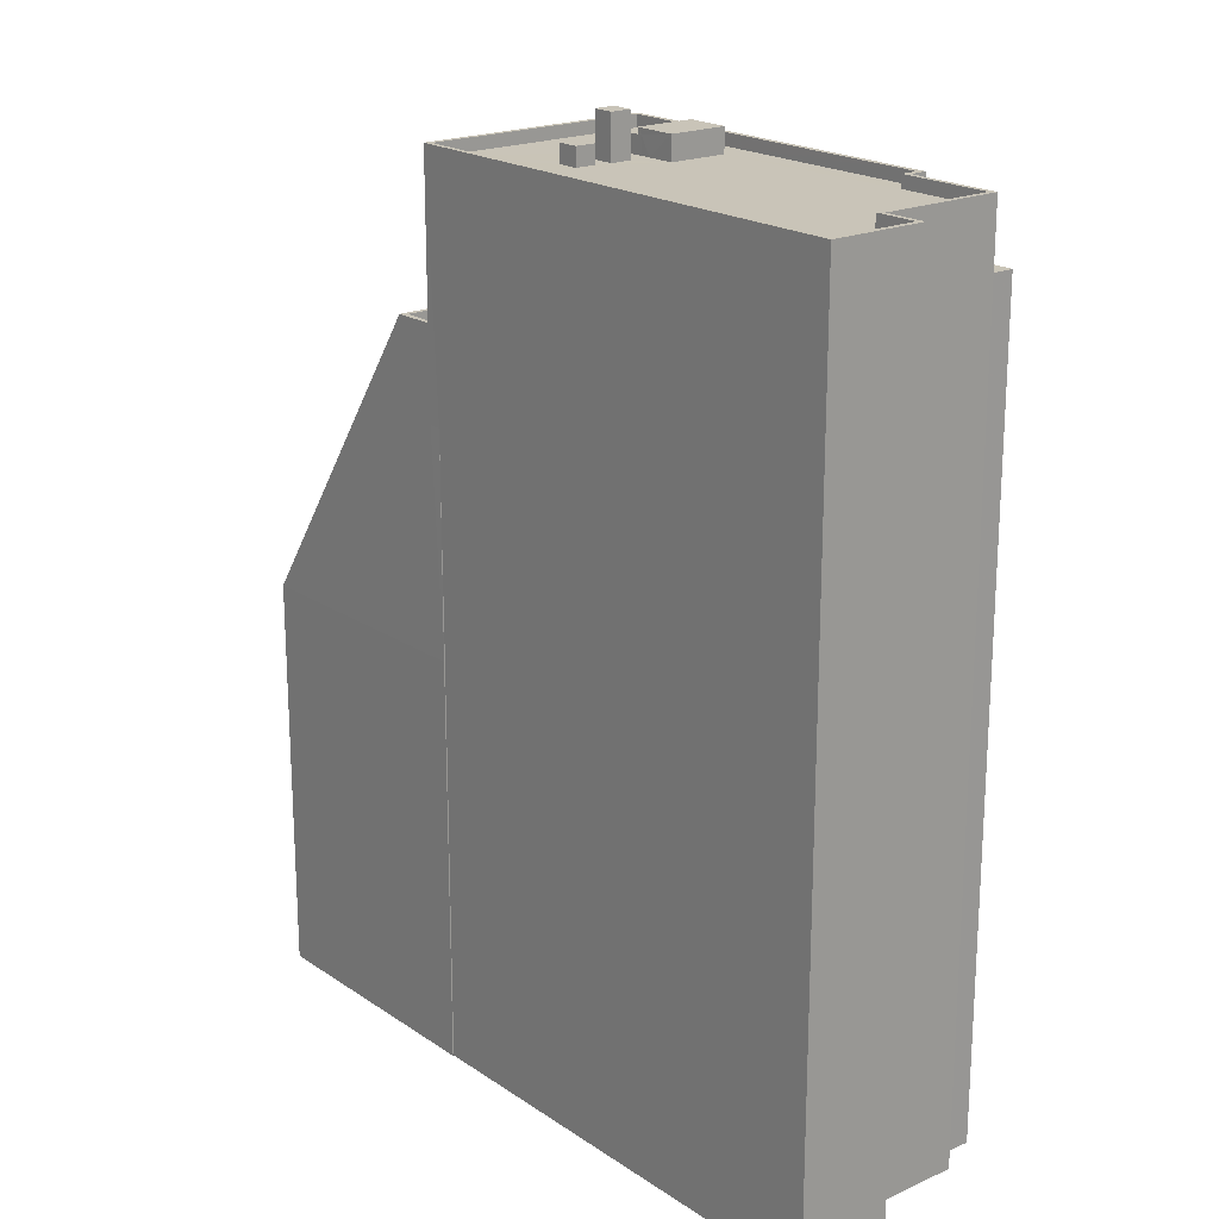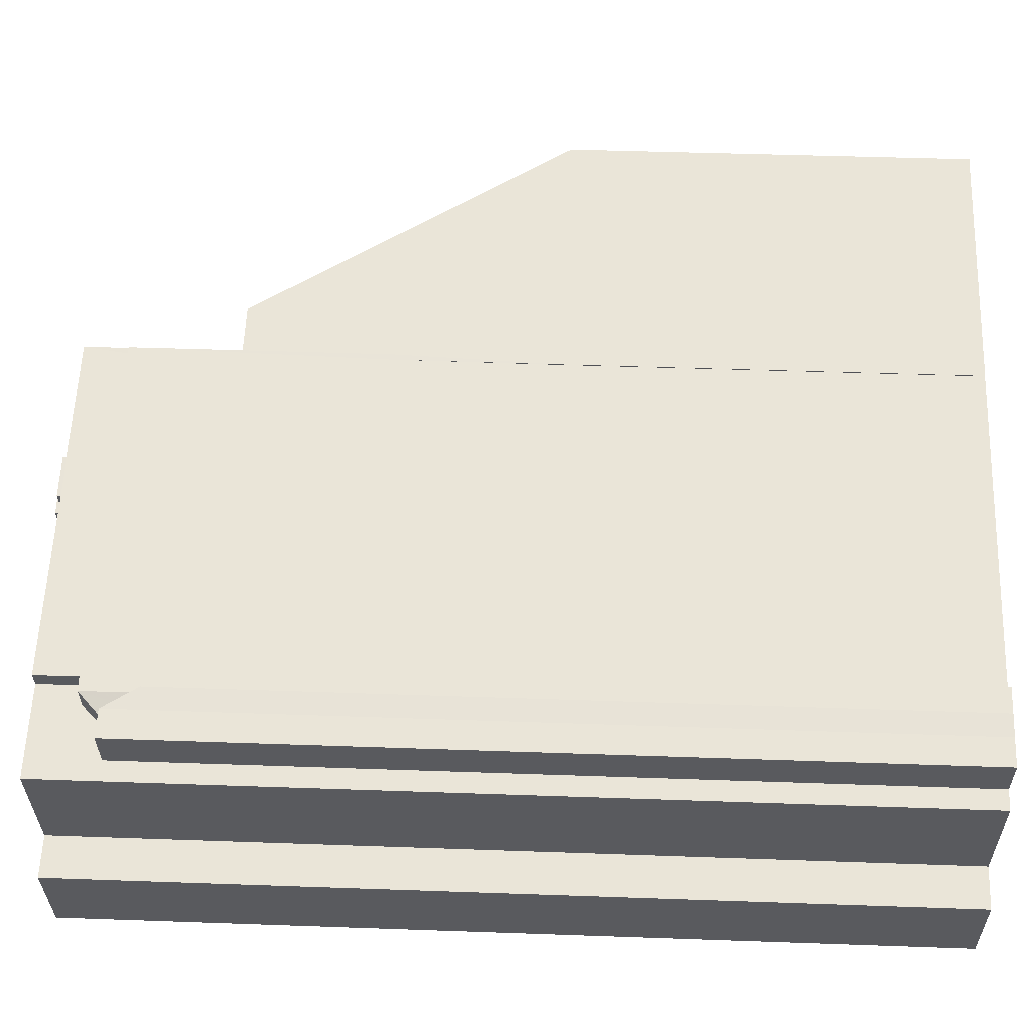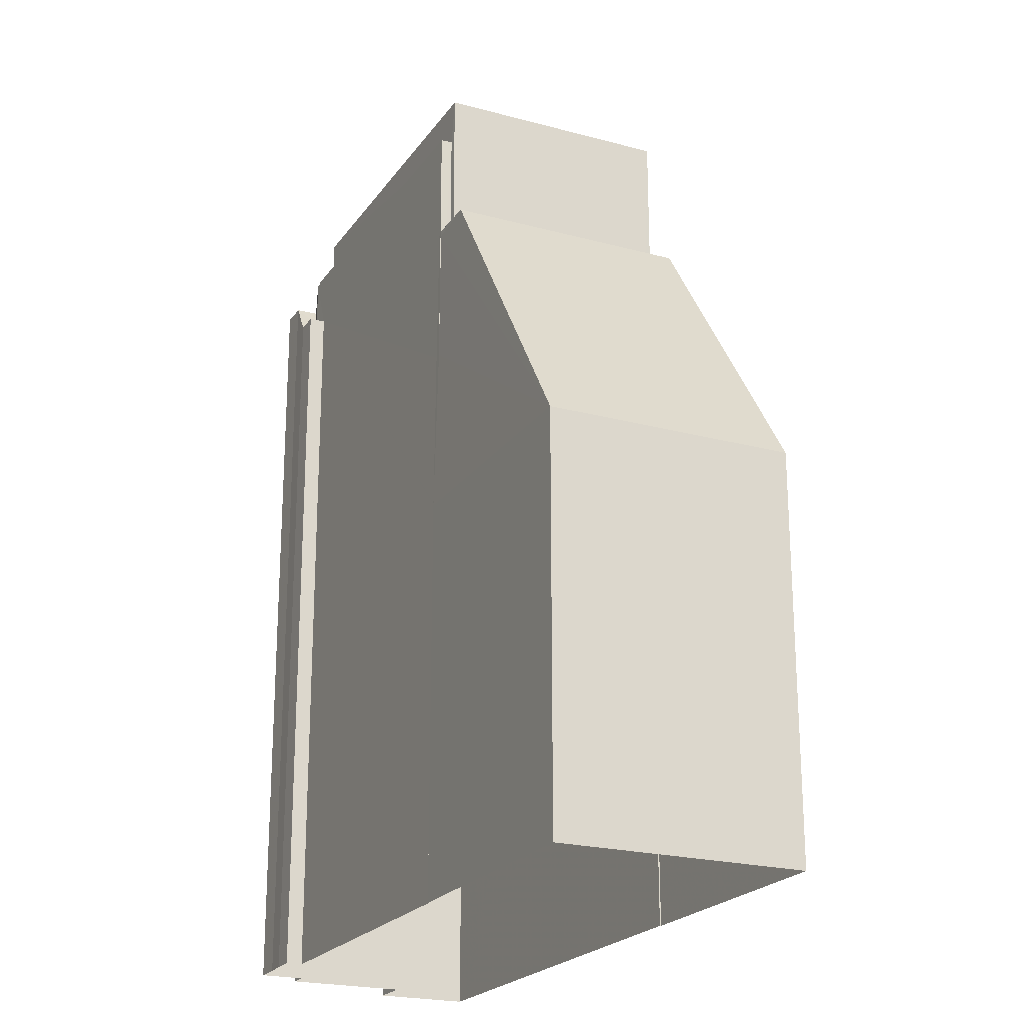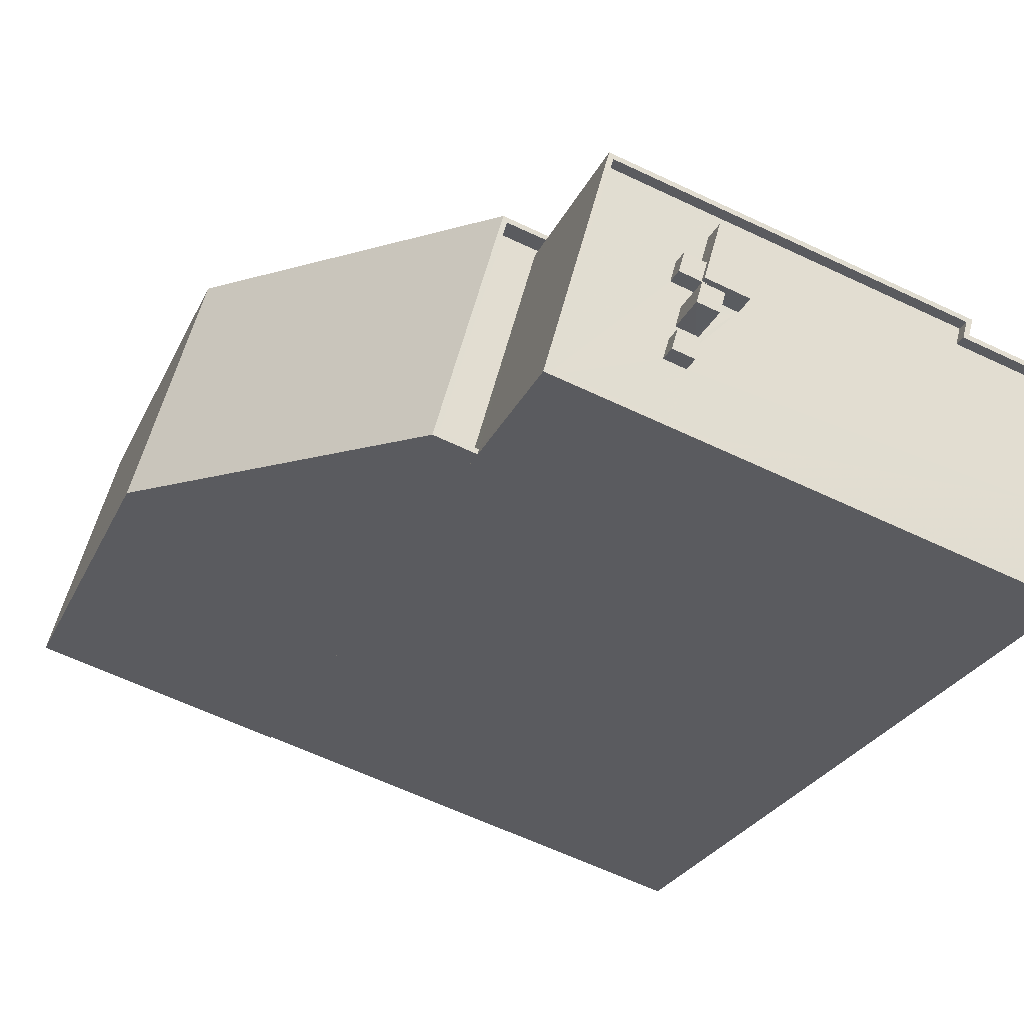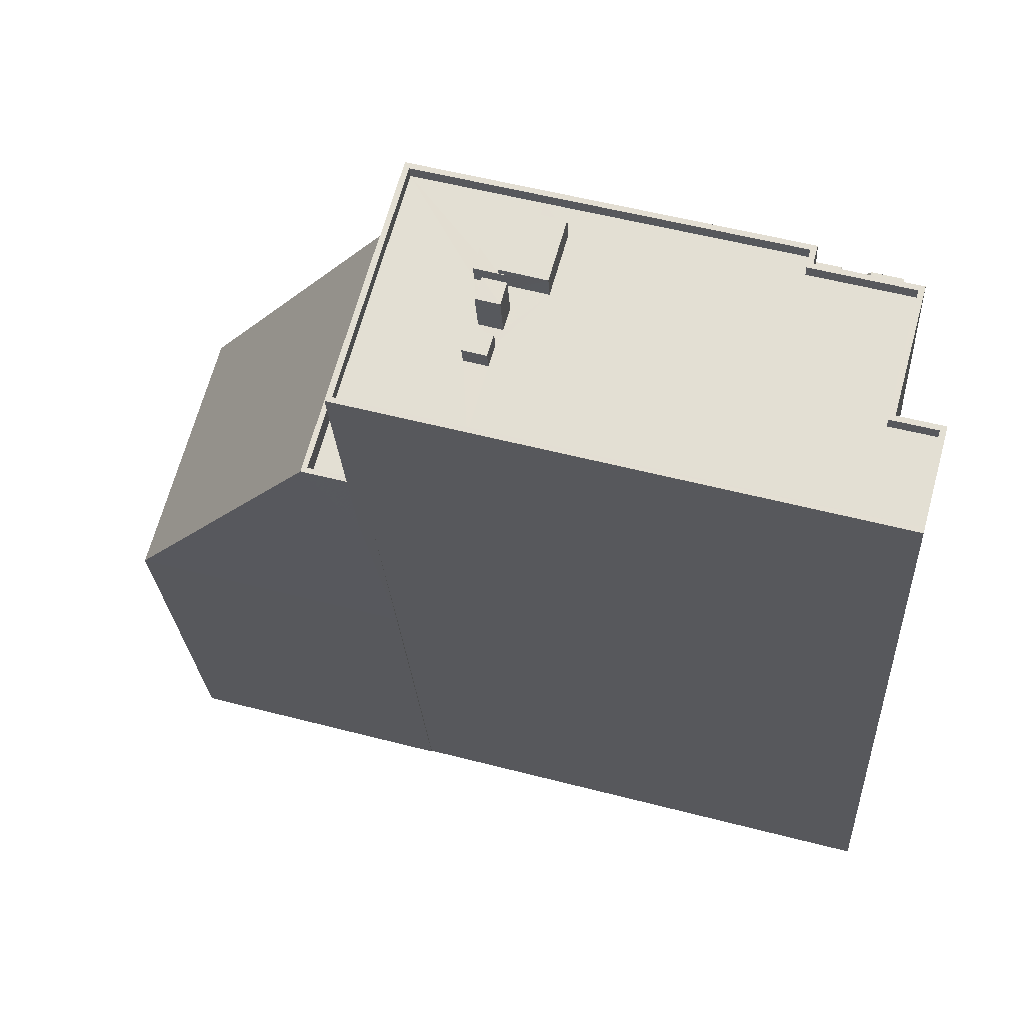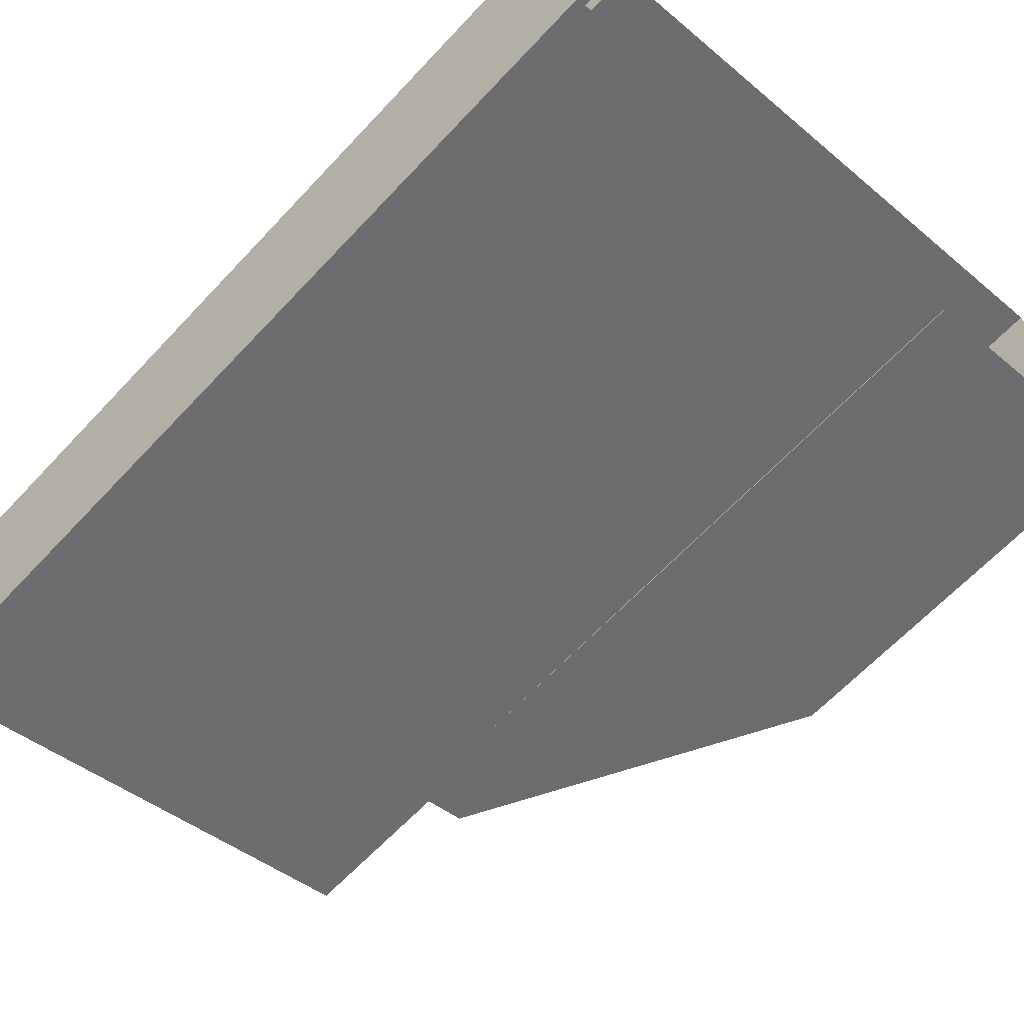
<metadata>
{"format":"obj","ext":"obj","renderer":"f3d","projection":"perspective","resolution":1024,"background":"white","views":[{"elev":20.1,"azim":35.3,"up":"+Z"},{"elev":43.4,"azim":92.4,"up":"+Y"},{"elev":-21.9,"azim":-130.6,"up":"+Z"},{"elev":-26.1,"azim":-20.6,"up":"+Y"},{"elev":-24.5,"azim":3.2,"up":"+Y"},{"elev":-63.9,"azim":137.0,"up":"+Y"}]}
</metadata>
<code>
v -8.853e+04 -9.937e+04 3.63
v -8.853e+04 -9.937e+04 3.63
v -8.853e+04 -9.937e+04 3.63
v -8.853e+04 -9.936e+04 3.63
v -8.853e+04 -9.936e+04 3.63
v -8.855e+04 -9.937e+04 3.629
v -8.855e+04 -9.937e+04 3.629
v -8.856e+04 -9.936e+04 3.629
v -8.853e+04 -9.936e+04 3.63
v -8.853e+04 -9.936e+04 3.63
v -8.856e+04 -9.935e+04 3.629
v -8.853e+04 -9.936e+04 3.63
v -8.853e+04 -9.936e+04 3.63
v -8.853e+04 -9.936e+04 3.63
v -8.855e+04 -9.935e+04 3.629
v -8.855e+04 -9.935e+04 3.629
v -8.853e+04 -9.936e+04 44.12
v -8.853e+04 -9.936e+04 43.1
v -8.853e+04 -9.936e+04 44.12
v -8.855e+04 -9.936e+04 46.66
v -8.855e+04 -9.936e+04 46.66
v -8.855e+04 -9.936e+04 46.66
v -8.855e+04 -9.936e+04 46.66
v -8.855e+04 -9.936e+04 46.66
v -8.855e+04 -9.936e+04 46.66
v -8.853e+04 -9.936e+04 42.92
v -8.853e+04 -9.936e+04 42.92
v -8.855e+04 -9.935e+04 37.69
v -8.855e+04 -9.935e+04 37.69
v -8.855e+04 -9.935e+04 37.69
v -8.855e+04 -9.937e+04 37.69
v -8.855e+04 -9.937e+04 37.69
v -8.855e+04 -9.935e+04 37.69
v -8.853e+04 -9.936e+04 41.25
v -8.853e+04 -9.936e+04 41.25
v -8.853e+04 -9.936e+04 41.25
v -8.853e+04 -9.936e+04 41.25
v -8.853e+04 -9.936e+04 41.25
v -8.855e+04 -9.937e+04 38.69
v -8.855e+04 -9.935e+04 38.69
v -8.856e+04 -9.936e+04 23.44
v -8.855e+04 -9.936e+04 45.79
v -8.855e+04 -9.936e+04 45.79
v -8.855e+04 -9.936e+04 45.79
v -8.855e+04 -9.937e+04 45.79
v -8.855e+04 -9.936e+04 45.79
v -8.855e+04 -9.936e+04 45.79
v -8.855e+04 -9.937e+04 45.79
v -8.854e+04 -9.936e+04 45.79
v -8.854e+04 -9.936e+04 45.79
v -8.854e+04 -9.936e+04 45.79
v -8.855e+04 -9.936e+04 45.79
v -8.855e+04 -9.936e+04 45.79
v -8.855e+04 -9.936e+04 45.79
v -8.855e+04 -9.936e+04 45.79
v -8.855e+04 -9.936e+04 45.79
v -8.855e+04 -9.936e+04 45.79
v -8.855e+04 -9.936e+04 45.79
v -8.855e+04 -9.936e+04 45.79
v -8.855e+04 -9.936e+04 45.79
v -8.855e+04 -9.936e+04 45.79
v -8.855e+04 -9.937e+04 38.69
v -8.855e+04 -9.937e+04 38.69
v -8.855e+04 -9.935e+04 38.69
v -8.855e+04 -9.935e+04 38.69
v -8.855e+04 -9.937e+04 38.69
v -8.855e+04 -9.935e+04 38.69
v -8.853e+04 -9.936e+04 42.92
v -8.853e+04 -9.936e+04 42.92
v -8.853e+04 -9.936e+04 42.92
v -8.853e+04 -9.936e+04 44.12
v -8.853e+04 -9.936e+04 44.12
v -8.855e+04 -9.935e+04 44.12
v -8.855e+04 -9.935e+04 44.12
v -8.855e+04 -9.936e+04 46.68
v -8.855e+04 -9.936e+04 46.68
v -8.855e+04 -9.936e+04 46.68
v -8.855e+04 -9.936e+04 46.68
v -8.856e+04 -9.935e+04 23.44
v -8.855e+04 -9.936e+04 46.39
v -8.853e+04 -9.936e+04 46.39
v -8.855e+04 -9.935e+04 46.39
v -8.853e+04 -9.936e+04 46.39
v -8.853e+04 -9.936e+04 46.39
v -8.853e+04 -9.936e+04 46.39
v -8.853e+04 -9.936e+04 46.39
v -8.853e+04 -9.936e+04 46.39
v -8.855e+04 -9.936e+04 47.91
v -8.855e+04 -9.936e+04 47.91
v -8.855e+04 -9.936e+04 47.91
v -8.855e+04 -9.936e+04 47.91
v -8.853e+04 -9.936e+04 41.93
v -8.853e+04 -9.936e+04 45.79
v -8.854e+04 -9.936e+04 45.79
v -8.853e+04 -9.936e+04 45.79
v -8.853e+04 -9.936e+04 45.79
v -8.853e+04 -9.937e+04 45.79
v -8.853e+04 -9.937e+04 45.79
v -8.853e+04 -9.937e+04 45.79
v -8.854e+04 -9.936e+04 45.79
v -8.855e+04 -9.936e+04 45.79
v -8.855e+04 -9.937e+04 46.39
v -8.853e+04 -9.937e+04 46.39
v -8.853e+04 -9.937e+04 46.39
v -8.853e+04 -9.937e+04 46.39
v -8.853e+04 -9.937e+04 46.39
v -8.853e+04 -9.937e+04 46.39
v -8.853e+04 -9.937e+04 46.39
v -8.855e+04 -9.937e+04 46.39
v -8.854e+04 -9.936e+04 46.96
v -8.855e+04 -9.936e+04 46.96
v -8.854e+04 -9.936e+04 46.96
v -8.854e+04 -9.936e+04 46.96
v -8.855e+04 -9.937e+04 34.19
v -8.855e+04 -9.935e+04 23.44
v -8.855e+04 -9.935e+04 23.44
v -8.855e+04 -9.935e+04 23.49
v -8.855e+04 -9.937e+04 23.44
v -8.855e+04 -9.937e+04 23.44
v -8.855e+04 -9.937e+04 34.17
v -8.855e+04 -9.935e+04 31.54
v -8.855e+04 -9.935e+04 38.37
v -8.855e+04 -9.935e+04 31.53
f 1 2 3
f 4 3 5
f 6 7 8
f 2 6 3
f 9 10 5
f 11 6 8
f 12 9 5
f 12 13 14
f 15 16 11
f 13 6 16
f 5 3 13
f 3 6 13
f 16 6 11
f 12 5 13
f 17 18 19
f 20 21 22
f 22 21 23
f 20 24 21
f 23 21 25
f 26 19 18
f 27 26 18
f 28 29 30
f 31 30 32
f 32 30 33
f 30 29 33
f 34 35 36
f 36 35 37
f 35 38 37
f 39 40 41
f 42 43 44
f 45 46 47
f 48 45 47
f 49 50 51
f 50 49 52
f 52 48 53
f 54 55 56
f 57 55 54
f 58 59 50
f 43 42 60
f 43 61 44
f 48 47 57
f 61 53 54
f 53 58 52
f 53 61 43
f 58 50 52
f 53 48 57
f 53 57 54
f 62 63 39
f 39 63 40
f 40 64 65
f 63 62 66
f 65 64 67
f 63 64 40
f 68 26 69
f 26 27 70
f 69 26 70
f 71 17 72
f 73 72 74
f 74 72 19
f 72 17 19
f 75 76 77
f 78 75 77
f 41 40 79
f 80 81 82
f 82 81 83
f 84 85 86
f 81 85 84
f 83 81 84
f 87 84 86
f 88 89 90
f 91 88 90
f 92 37 38
f 92 68 37
f 93 49 94
f 95 96 97
f 94 96 93
f 49 51 94
f 98 99 97
f 46 100 55
f 55 101 56
f 45 97 46
f 45 98 97
f 44 100 42
f 100 96 94
f 44 101 100
f 97 96 100
f 55 100 101
f 46 97 100
f 26 68 92
f 82 102 80
f 102 103 104
f 86 105 87
f 105 106 107
f 103 107 104
f 86 108 105
f 80 102 109
f 104 109 102
f 106 104 107
f 105 108 106
f 110 111 112
f 113 110 112
f 82 30 66
f 82 66 102
f 62 114 102
f 30 31 66
f 66 62 102
f 115 116 117
f 93 81 49
f 49 80 52
f 49 81 80
f 37 9 12
f 37 68 9
f 4 5 70
f 4 70 87
f 84 87 17
f 71 84 17
f 70 27 18
f 17 87 18
f 87 70 18
f 105 1 3
f 105 107 1
f 118 119 7
f 6 118 7
f 119 114 39
f 39 114 62
f 120 114 119
f 41 11 8
f 41 79 11
f 121 79 122
f 123 116 121
f 116 79 121
f 90 89 56
f 90 56 101
f 89 54 56
f 122 40 65
f 122 79 40
f 10 69 70
f 5 10 70
f 86 96 95
f 86 85 96
f 38 35 92
f 35 19 92
f 19 26 92
f 79 116 15
f 11 79 15
f 115 15 116
f 115 16 15
f 75 78 55
f 57 75 55
f 103 2 1
f 107 103 1
f 7 41 8
f 7 119 41
f 43 22 53
f 43 20 22
f 58 25 59
f 58 23 25
f 44 61 88
f 91 44 88
f 101 44 91
f 90 101 91
f 80 48 52
f 80 109 48
f 28 30 73
f 30 82 73
f 73 83 72
f 73 82 83
f 87 3 4
f 87 105 3
f 88 54 89
f 88 61 54
f 118 120 119
f 106 97 99
f 106 108 97
f 111 24 112
f 100 112 42
f 111 21 24
f 42 24 60
f 112 24 42
f 86 95 97
f 108 86 97
f 68 10 9
f 68 69 10
f 55 77 46
f 55 78 77
f 36 12 14
f 36 37 12
f 21 111 25
f 59 25 50
f 50 25 110
f 25 111 110
f 46 76 47
f 46 77 76
f 48 109 45
f 45 104 98
f 45 109 104
f 81 93 96
f 85 81 96
f 64 33 29
f 67 64 29
f 41 119 39
f 94 51 113
f 51 50 110
f 51 110 113
f 2 118 6
f 114 120 102
f 103 118 2
f 120 118 103
f 120 103 102
f 113 112 100
f 94 113 100
f 106 99 98
f 104 106 98
f 71 83 84
f 71 72 83
f 13 16 115
f 121 74 123
f 115 117 34
f 34 74 19
f 117 123 34
f 34 19 35
f 13 115 34
f 123 74 34
f 123 117 116
f 121 122 74
f 74 67 73
f 67 28 73
f 67 29 28
f 65 67 74
f 122 65 74
f 24 20 43
f 60 24 43
f 63 32 33
f 64 63 33
f 66 32 63
f 66 31 32
f 47 75 57
f 47 76 75
f 53 23 58
f 53 22 23
f 13 36 14
f 13 34 36

</code>
